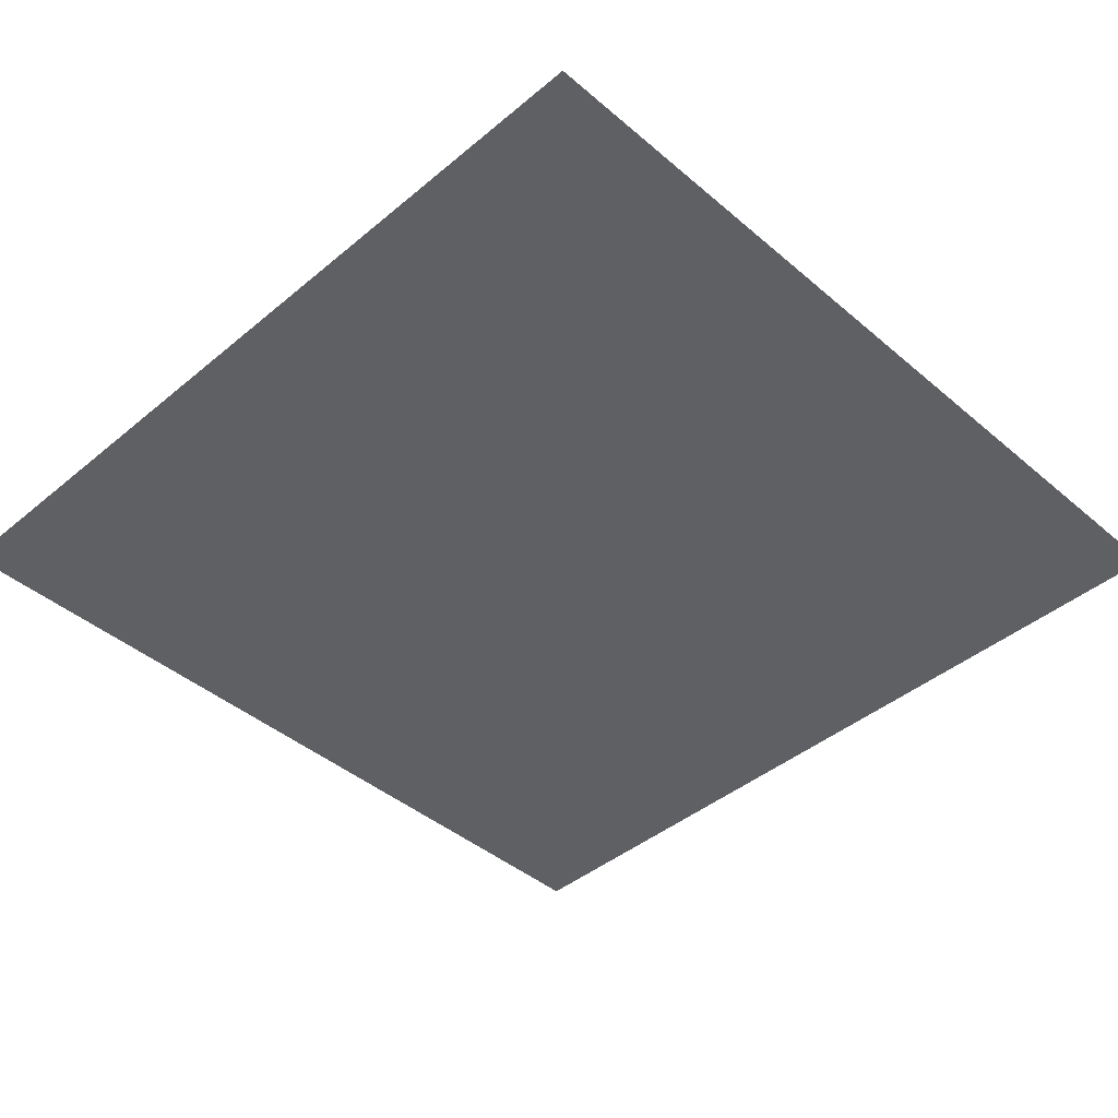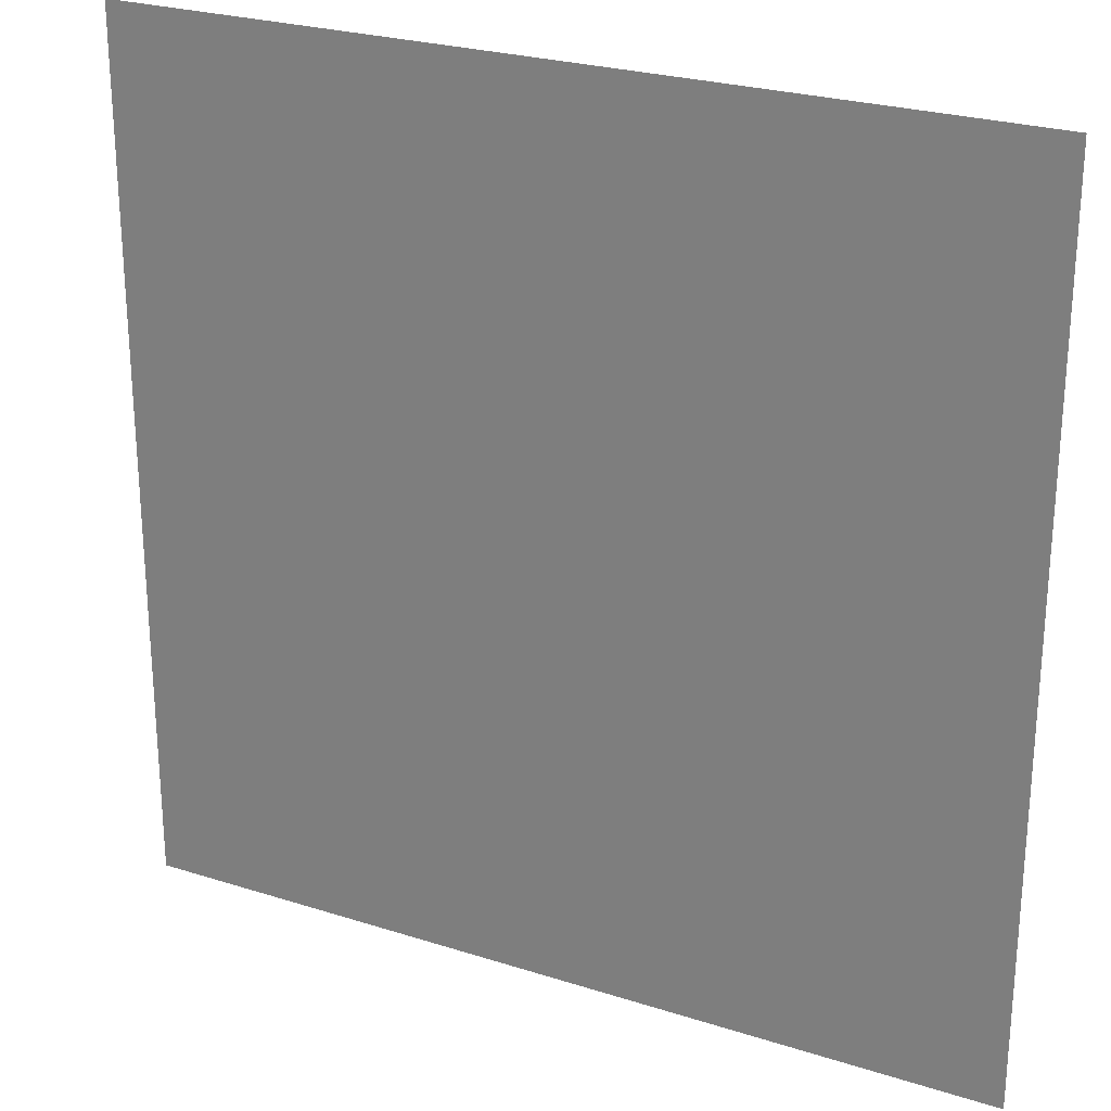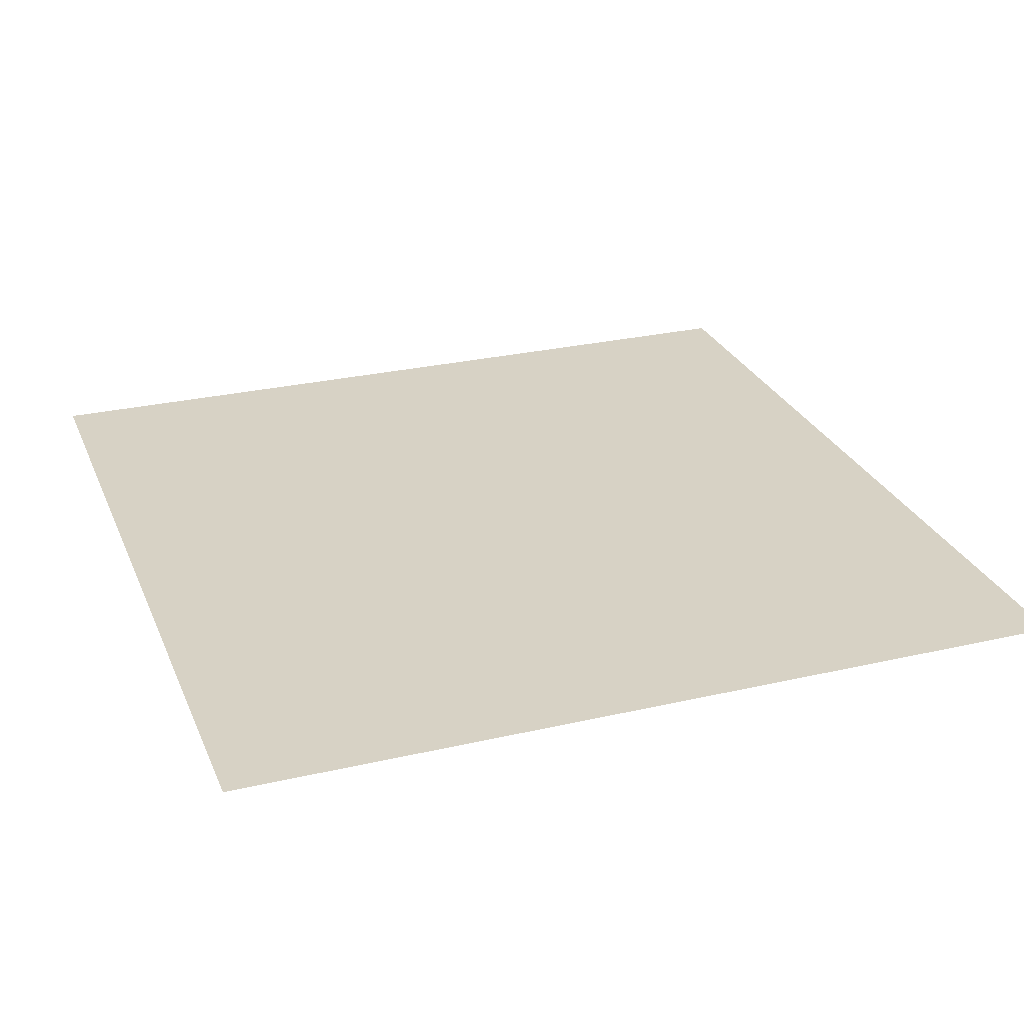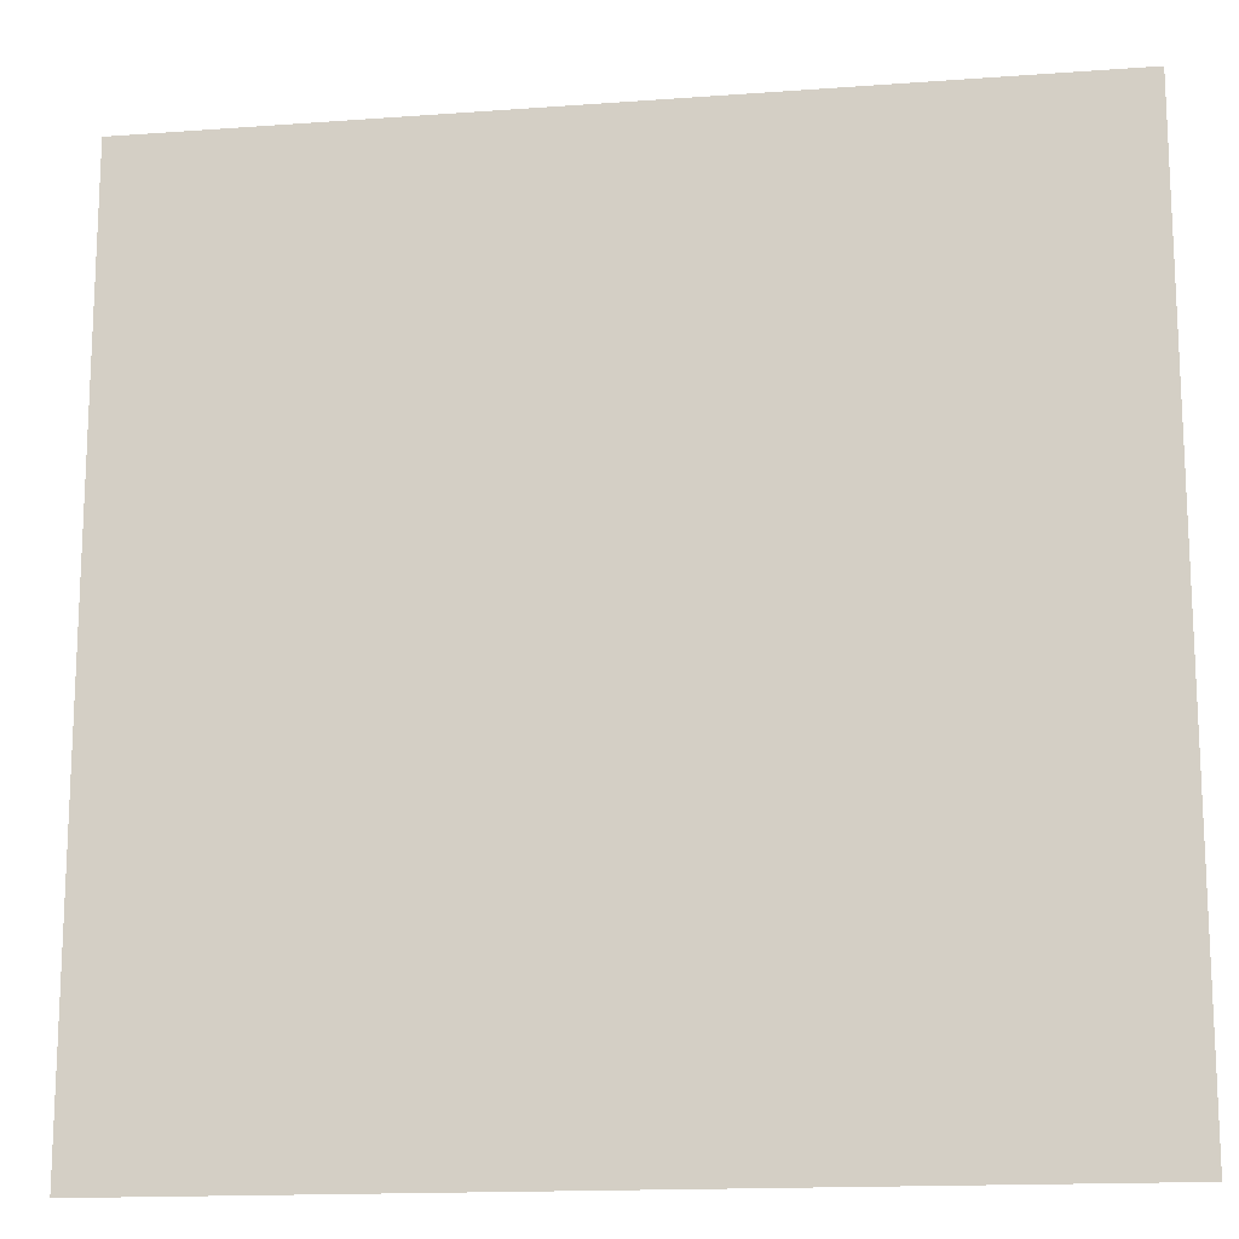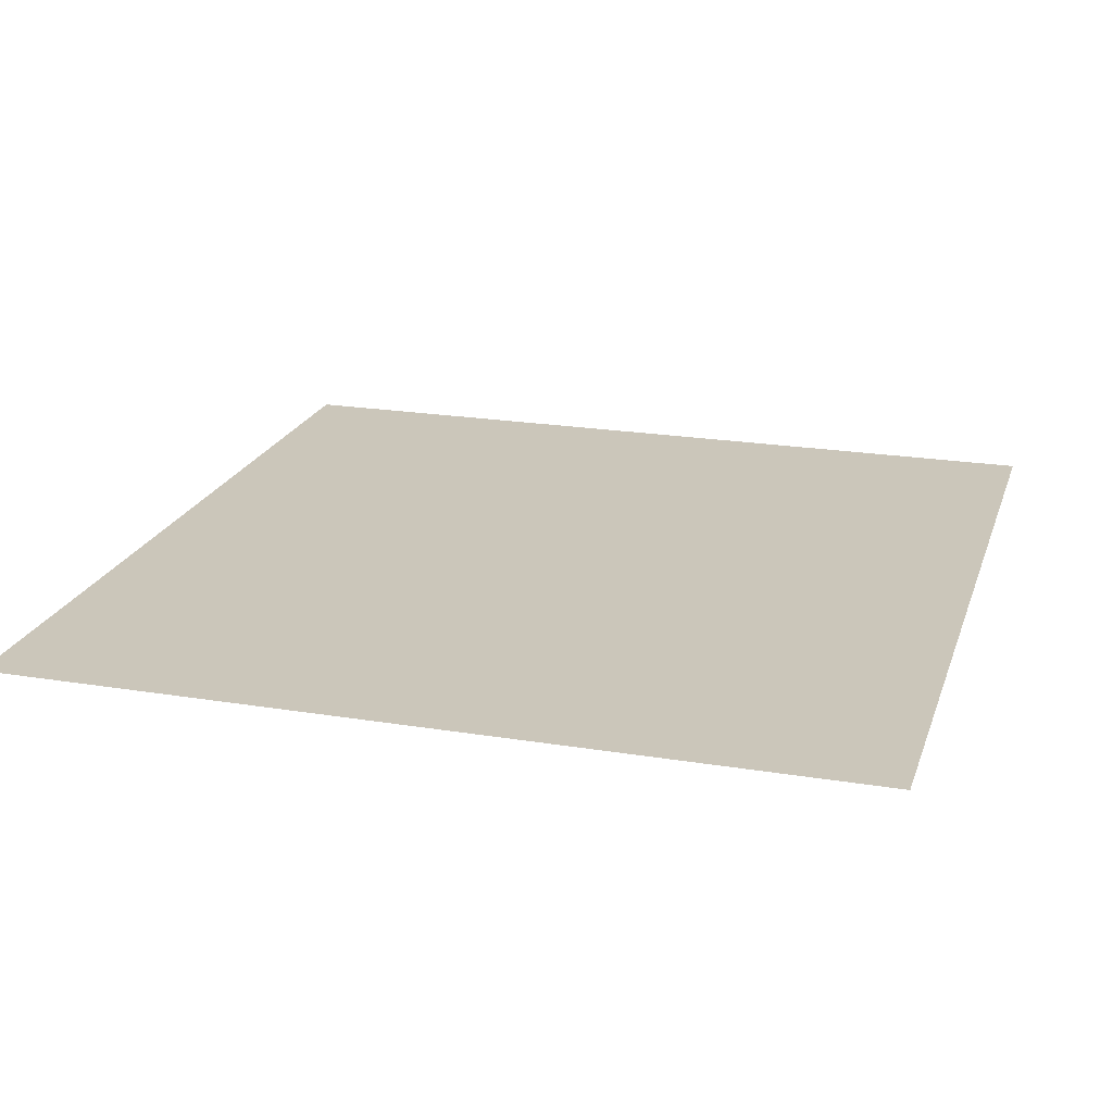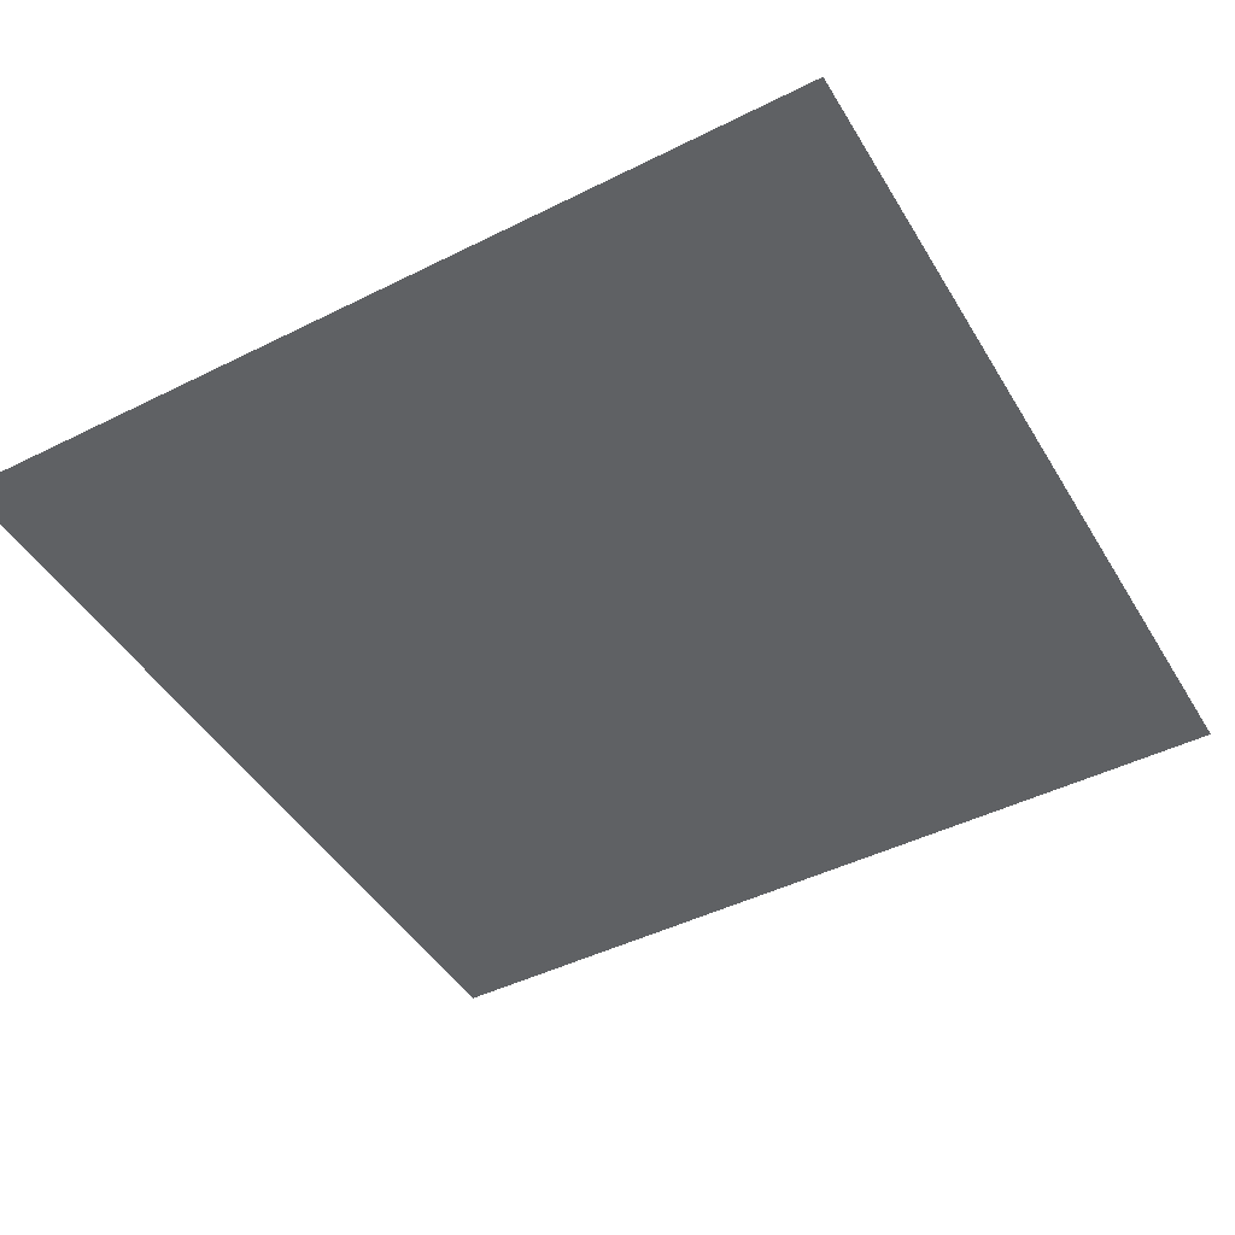
<metadata>
{"format":"obj","ext":"obj","renderer":"f3d","projection":"perspective","resolution":1024,"background":"white","views":[{"elev":-42.7,"azim":-45.3,"up":"+Y"},{"elev":25.4,"azim":-152.8,"up":"+Z"},{"elev":27.4,"azim":-19.6,"up":"+Y"},{"elev":-15.6,"azim":8.8,"up":"+Z"},{"elev":21.2,"azim":-73.7,"up":"+Y"},{"elev":-46.0,"azim":-150.3,"up":"+Y"}]}
</metadata>
<code>
v -1 0 1
v 1 0 1
v -1 0 -1
v 1 0 -1
v -1 0 -0.3333
v -1 0 0.3333
v 1 0 0.3333
v 1 0 -0.3333
v 0 0 1
v 0 0 -1
v 0 0 0.3333
v 0 0 -0.3333
f 8 10 12
f 2 11 9
f 7 12 11
f 11 5 6
f 9 6 1
f 12 3 5
f 8 4 10
f 2 7 11
f 7 8 12
f 11 12 5
f 9 11 6
f 12 10 3

</code>
